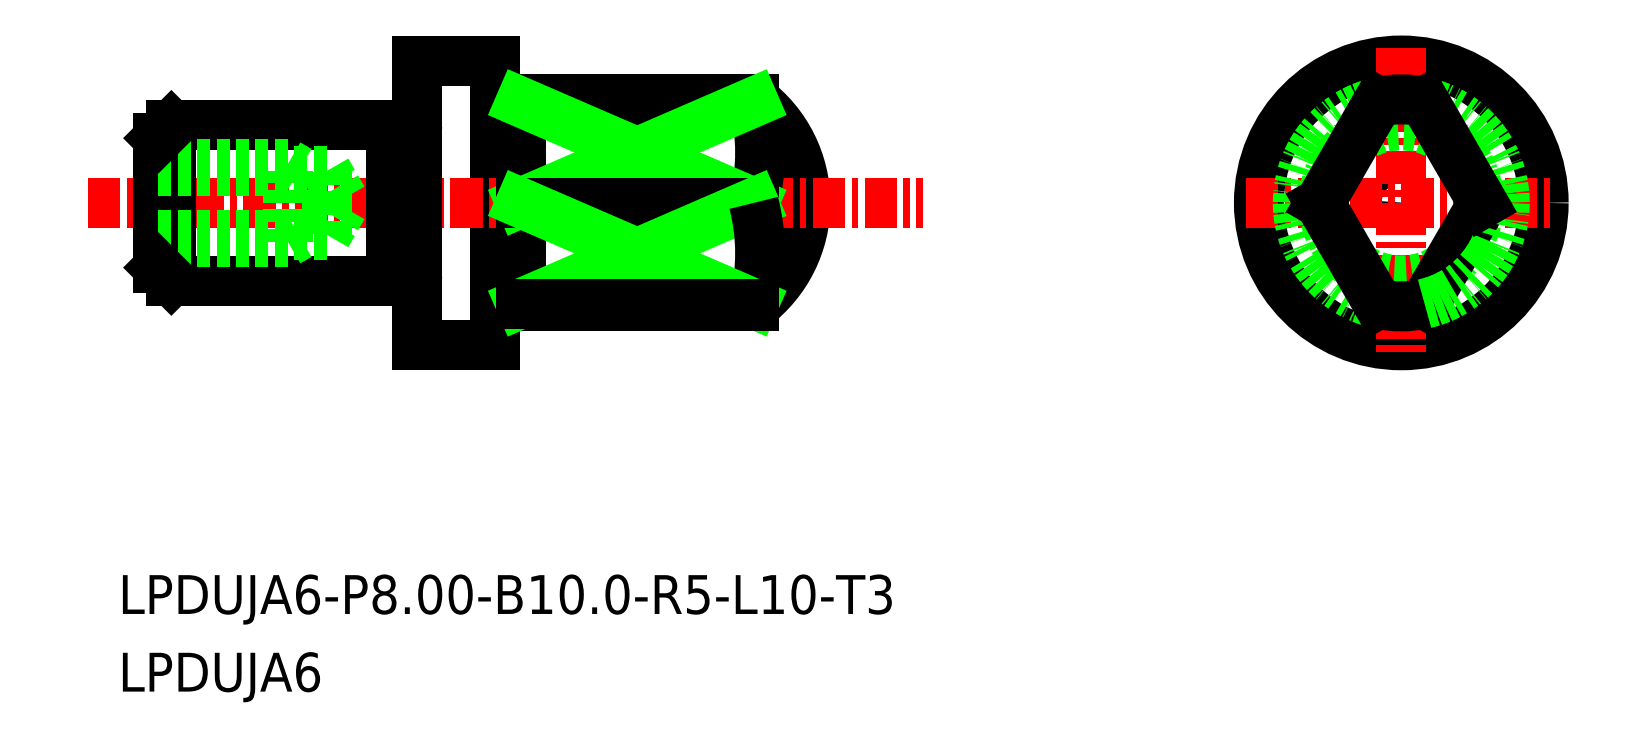
<metadata>
{"format":"dxf","ext":"dxf","renderer":"ezdxf+matplotlib","layout":"modelspace","background":"white","min_lineweight":24,"dpi":150}
</metadata>
<code>
0
SECTION
2
ENTITIES
0
LINE
8
0
10
-1842
20
-628.5
30
0
11
-1842
21
-628.7
31
0
0
LINE
8
0
10
-1842
20
-628.9
30
0
11
-1842
21
-628.7
31
0
0
CIRCLE
8
0
10
-1819
20
-628.7
30
0
40
0.192
0
ARC
8
0
10
-1847
20
-628.7
30
0
40
5
50
306.9
51
53.13
0
LINE
8
0
10
-1853
20
-624.9
30
0
11
-1853
21
-624.9
31
0
0
ARC
8
0
10
-1853
20
-624.7
30
0
40
0.2
50
180
51
270
0
ARC
8
0
10
-1853
20
-624.7
30
0
40
0.2
50
270
51
7e-15
0
ARC
8
0
10
-1853
20
-632.7
30
0
40
0.2
50
7e-15
51
90
0
ARC
8
0
10
-1853
20
-632.7
30
0
40
0.2
50
90
51
180
0
LINE
8
0
10
-1853
20
-632.5
30
0
11
-1853
21
-632.5
31
0
0
LINE
8
0
10
-1857
20
-631.5
30
0
11
-1857
21
-631.5
31
0
0
ARC
8
0
10
-1857
20
-631.7
30
0
40
0.2
50
0
51
90
0
ARC
8
0
10
-1857
20
-631.7
30
0
40
0.2
50
90
51
180
0
ARC
8
0
10
-1857
20
-625.7
30
0
40
0.2
50
180
51
270
0
ARC
8
0
10
-1857
20
-625.7
30
0
40
0.2
50
270
51
0
0
LINE
8
0
10
-1853
20
-624.7
30
0
11
-1853
21
-632.7
31
0
0
LINE
8
0
10
-1853
20
-624.7
30
0
11
-1844
21
-624.7
31
0
0
LINE
8
0
10
-1853
20
-632.7
30
0
11
-1844
21
-632.7
31
0
0
LINE
8
0
10
-1844
20
-624.7
30
0
11
-1844
21
-624.8
31
0
0
CIRCLE
8
0
10
-1819
20
-628.7
30
0
40
5.5
0
LINE
8
0
10
-1854
20
-623.2
30
0
11
-1854
21
-634.2
31
0
0
LINE
8
0
10
-1857
20
-634.2
30
0
11
-1854
21
-634.2
31
0
0
LINE
8
0
10
-1857
20
-623.2
30
0
11
-1854
21
-623.2
31
0
0
LINE
8
CENTER
10
-1869
20
-628.7
30
0
11
-1837
21
-628.7
31
0
0
LINE
8
0
10
-1866
20
-631.7
30
0
11
-1866
21
-625.7
31
0
0
LINE
8
0
10
-1858
20
-625.7
30
0
11
-1858
21
-631.7
31
0
0
LINE
8
0
10
-1867
20
-626.2
30
0
11
-1867
21
-631.2
31
0
0
LINE
8
0
10
-1857
20
-623.2
30
0
11
-1857
21
-634.2
31
0
0
LINE
8
0
10
-1866
20
-631.7
30
0
11
-1858
21
-631.7
31
0
0
LINE
8
0
10
-1866
20
-625.7
30
0
11
-1858
21
-625.7
31
0
0
LINE
8
0
10
-1857
20
-625.9
30
0
11
-1857
21
-625.9
31
0
0
LINE
8
CENTER
10
-1819
20
-622.7
30
0
11
-1819
21
-634.7
31
0
0
LINE
8
CENTER
10
-1825
20
-628.7
30
0
11
-1813
21
-628.7
31
0
0
CIRCLE
8
0
10
-1819
20
-628.7
30
0
40
3
0
TEXT
8
0
10
-1868
20
-644.6
30
0
40
1.5
1
LPDUJA6-P8-B10-R5-L10-T3
0
TEXT
8
0
10
-1868
20
-647.6
30
0
40
1.5
1
LPDUJA6
0
LINE
8
0
10
-1815
20
-628.7
30
0
11
-1818
21
-632.6
31
0
0
ARC
8
0
10
-1819
20
-628.7
30
0
40
4
50
257
51
283
0
ARC
8
0
10
-1819
20
-628.7
30
0
40
4
50
283
51
77
0
ARC
8
0
10
-1819
20
-628.7
30
0
40
4
50
103
51
257
0
LINE
8
0
10
-1822
20
-628.7
30
0
11
-1819
21
-632.6
31
0
0
LINE
8
0
10
-1815
20
-628.7
30
0
11
-1818
21
-624.8
31
0
0
LINE
8
0
10
-1822
20
-628.7
30
0
11
-1819
21
-624.8
31
0
0
ARC
8
0
10
-1819
20
-628.7
30
0
40
4
50
77
51
103
0
LINE
8
0
10
-1844
20
-624.8
30
0
11
-1853
21
-624.8
31
0
0
ARC
8
0
10
-1851
20
-626.7
30
0
40
7.764
50
345.5
51
14.54
0
LINE
8
0
10
-1844
20
-624.8
30
0
11
-1853
21
-628.7
31
0
0
LINE
8
0
10
-1853
20
-624.8
30
0
11
-1844
21
-628.7
31
0
0
LINE
8
0
10
-1853
20
-628.7
30
0
11
-1844
21
-628.7
31
0
0
LINE
8
0
10
-1853
20
-632.6
30
0
11
-1844
21
-628.7
31
0
0
ARC
8
0
10
-1851
20
-630.6
30
0
40
7.764
50
345.5
51
14.54
0
LINE
8
0
10
-1844
20
-632.6
30
0
11
-1853
21
-628.7
31
0
0
LINE
8
0
10
-1844
20
-632.7
30
0
11
-1844
21
-632.6
31
0
0
LINE
8
0
10
-1844
20
-632.6
30
0
11
-1853
21
-632.6
31
0
0
LINE
8
0
10
-1862
20
-630.2
30
0
11
-1862
21
-627.2
31
0
0
LINE
8
0
10
-1860
20
-629.9
30
0
11
-1860
21
-628.7
31
0
0
LINE
8
0
10
-1867
20
-630.2
30
0
11
-1862
21
-630.2
31
0
0
LINE
8
0
10
-1860
20
-627.5
30
0
11
-1859
21
-628.7
31
0
0
LINE
8
0
10
-1860
20
-627.5
30
0
11
-1860
21
-628.7
31
0
0
LINE
8
0
10
-1867
20
-627.5
30
0
11
-1860
21
-627.5
31
0
0
LINE
8
0
10
-1867
20
-627.2
30
0
11
-1862
21
-627.2
31
0
0
LINE
8
0
10
-1860
20
-629.9
30
0
11
-1859
21
-628.7
31
0
0
LINE
8
0
10
-1867
20
-629.9
30
0
11
-1860
21
-629.9
31
0
0
LINE
8
0
10
-1862
20
-627.2
30
0
11
-1861
21
-627.5
31
0
0
LINE
8
0
10
-1862
20
-630.2
30
0
11
-1861
21
-629.9
31
0
0
POINT
8
0
10
-1867
20
-628.7
30
0
0
LINE
8
0
10
-1867
20
-626.2
30
0
11
-1866
21
-625.7
31
0
0
LINE
8
0
10
-1867
20
-631.2
30
0
11
-1866
21
-631.7
31
0
0
ENDSEC
0
EOF

</code>
